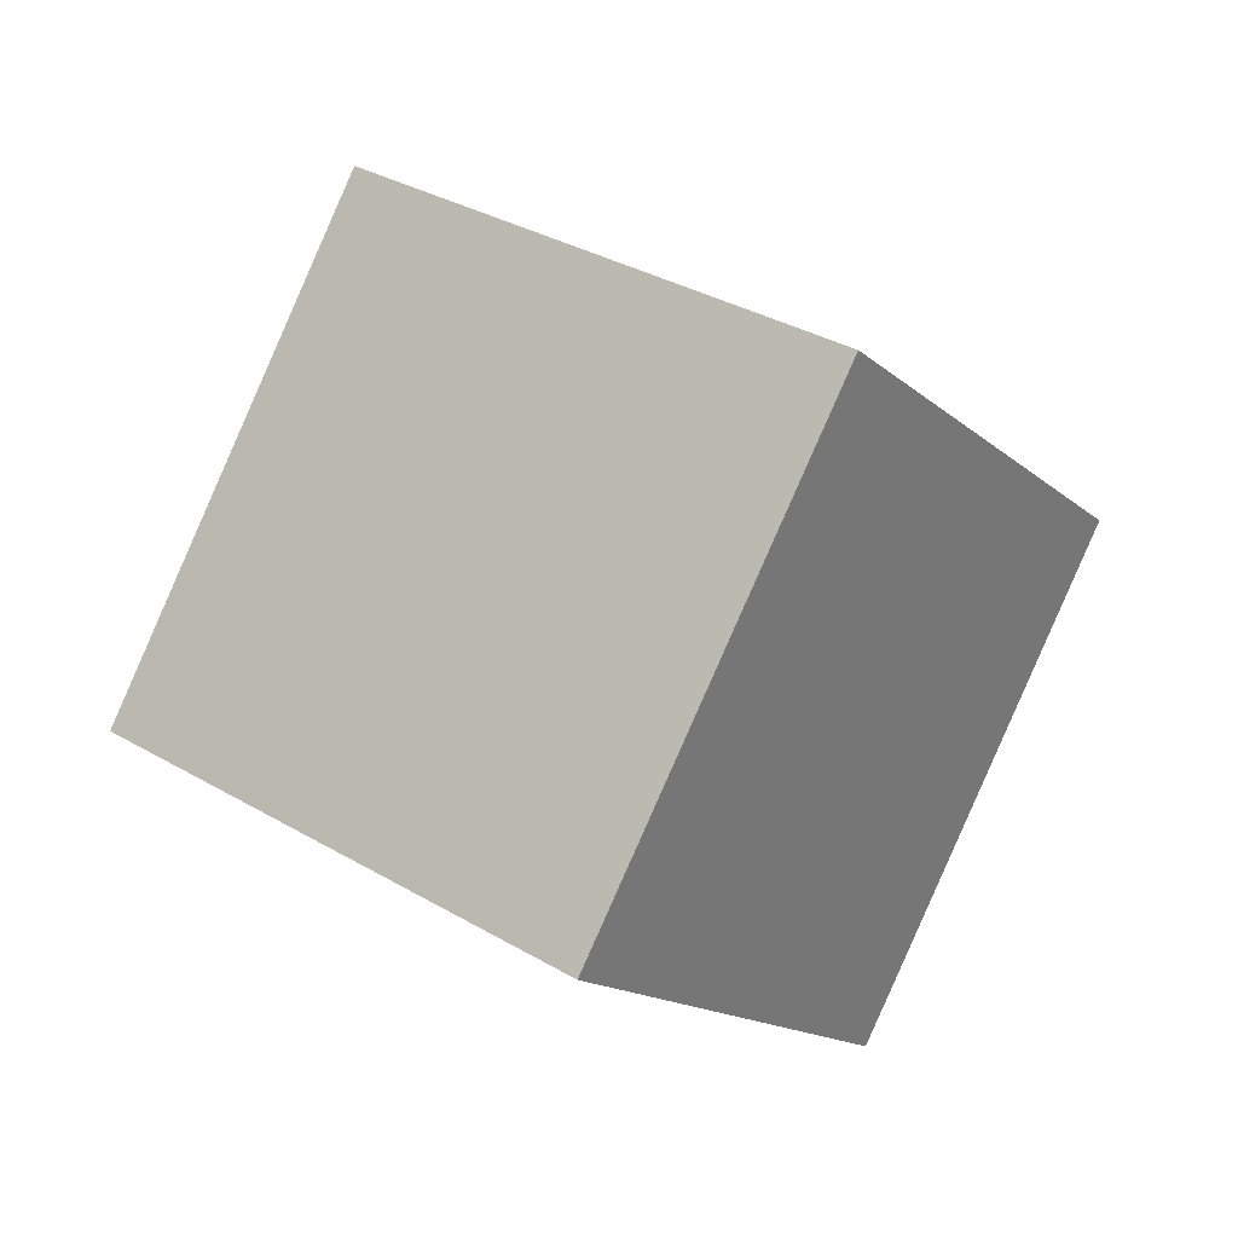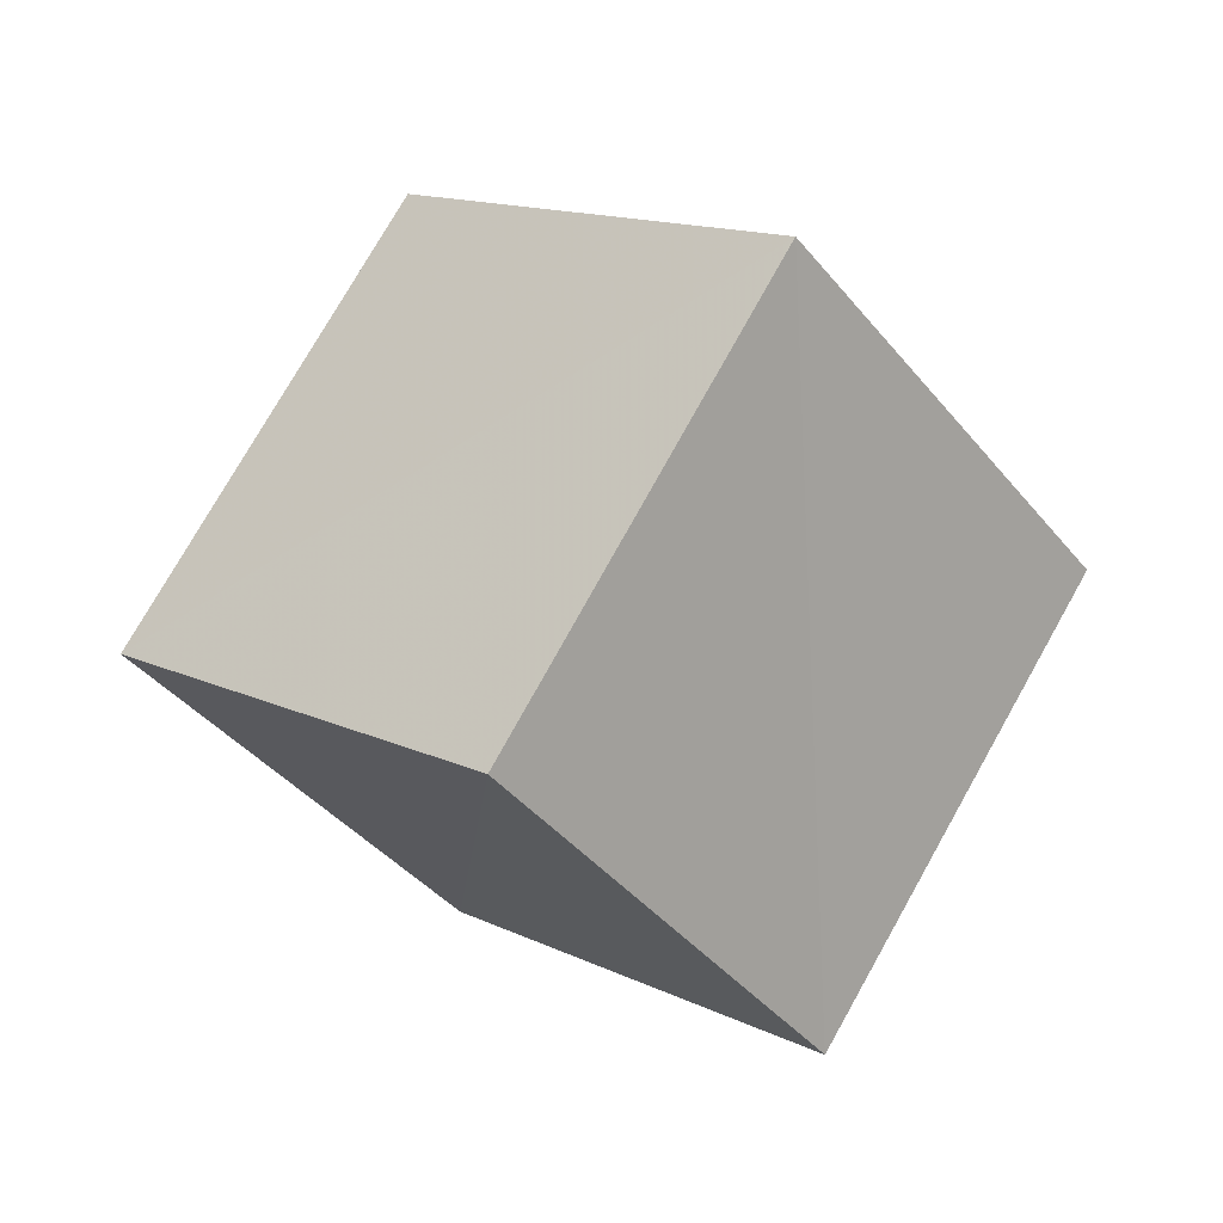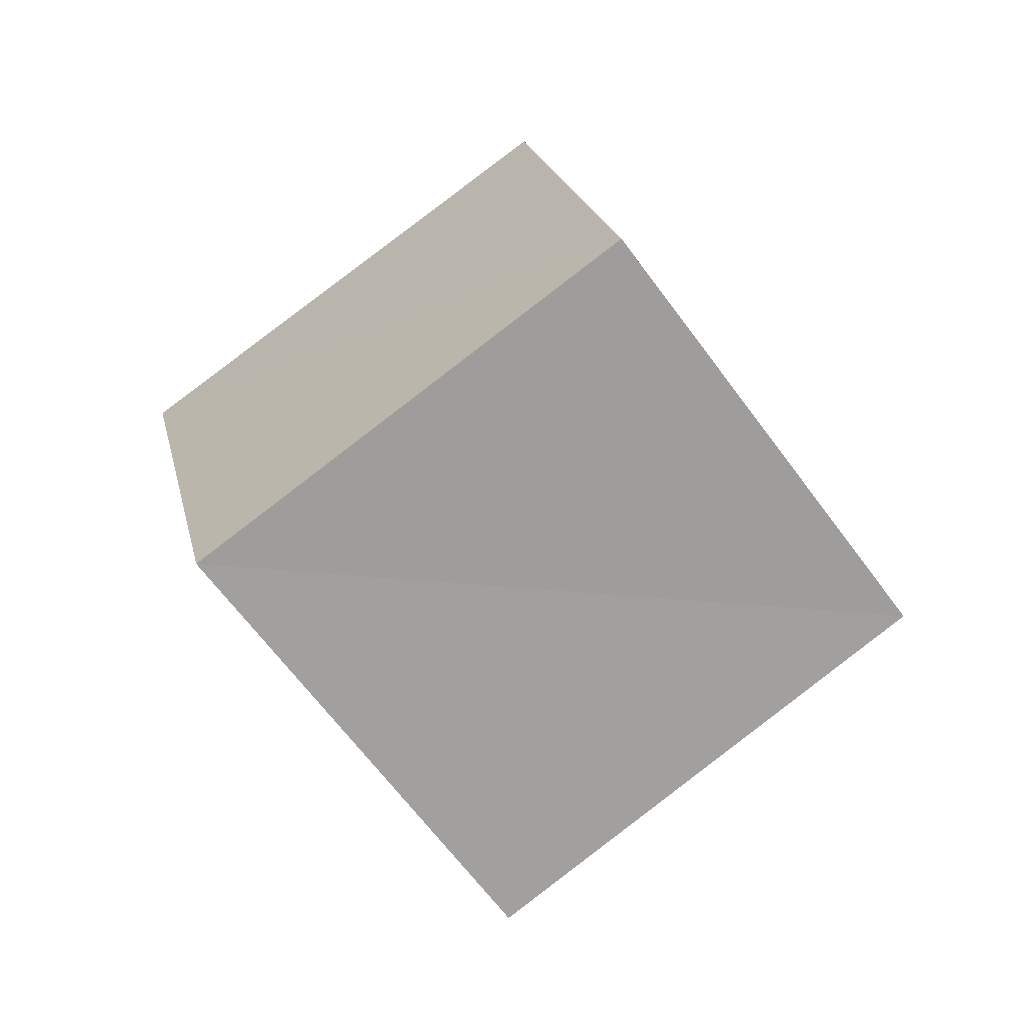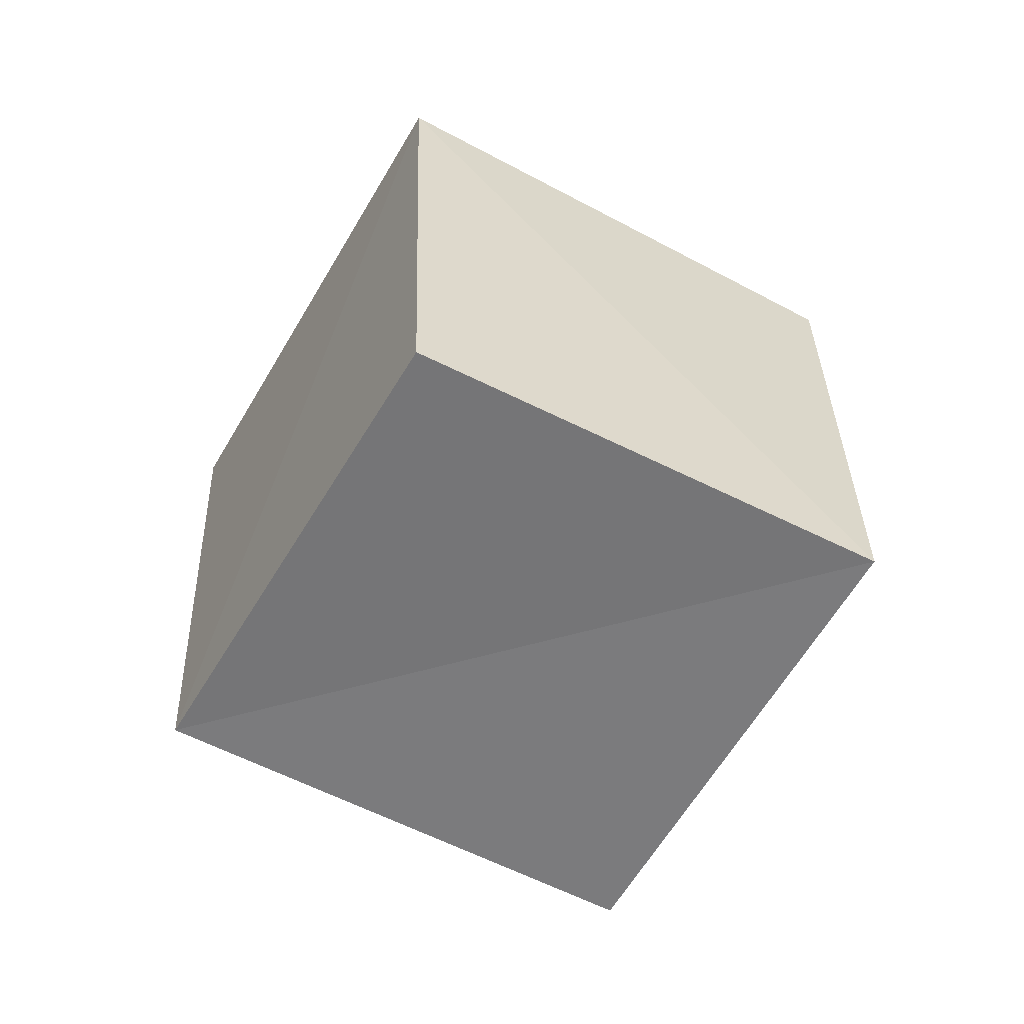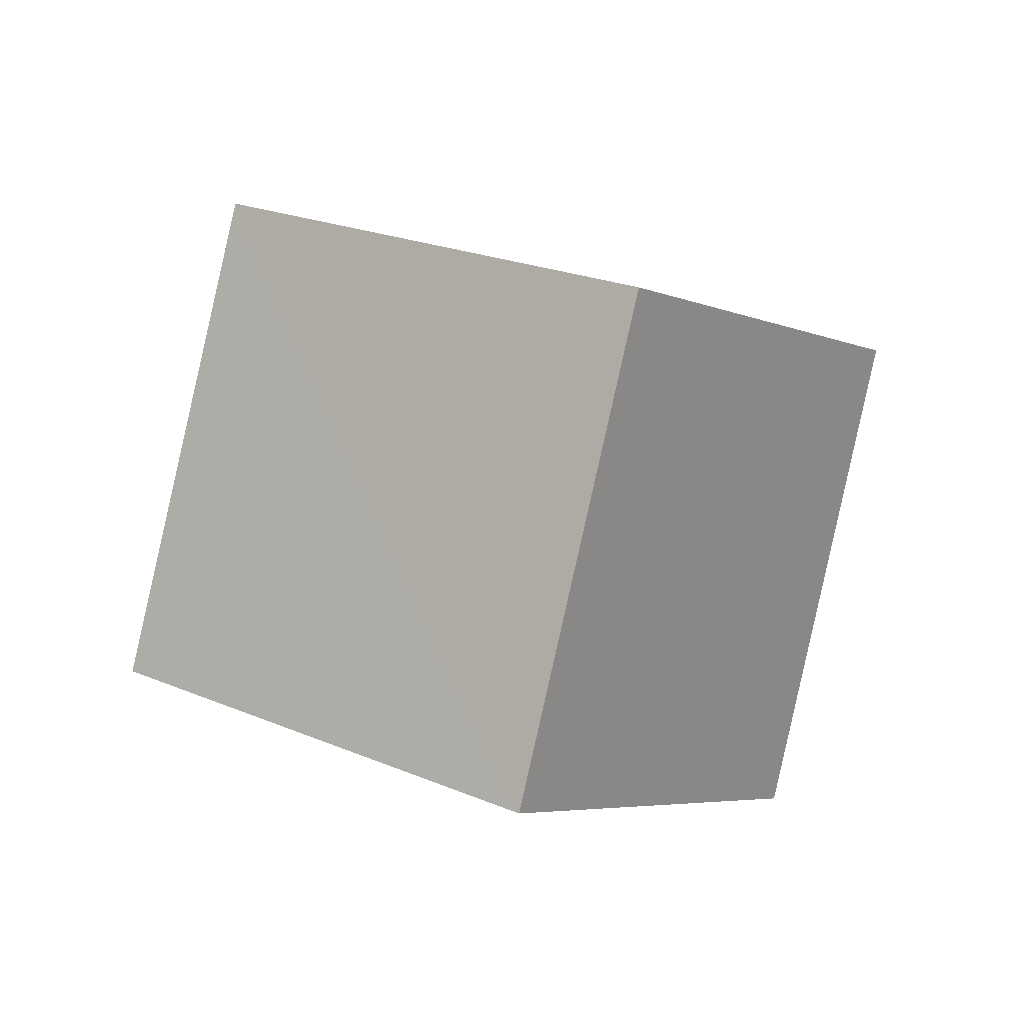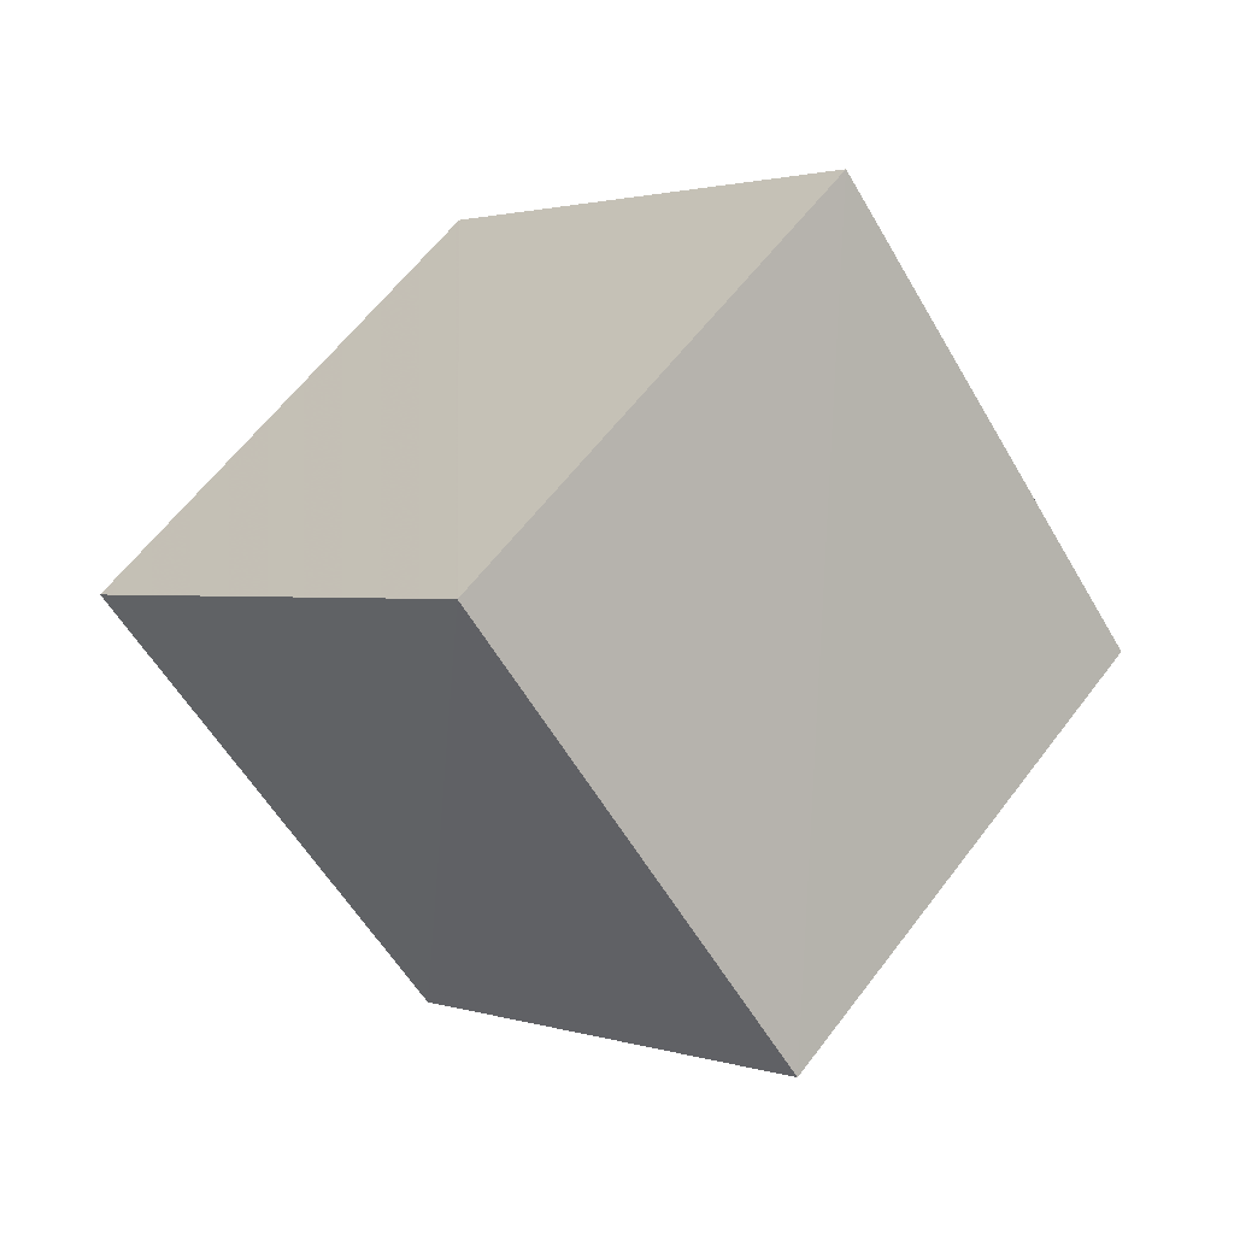
<metadata>
{"format":"obj","ext":"obj","renderer":"f3d","projection":"perspective","resolution":1024,"background":"white","views":[{"elev":66.4,"azim":62.4,"up":"+Z"},{"elev":-76.5,"azim":34.4,"up":"+Y"},{"elev":-30.7,"azim":107.1,"up":"+Y"},{"elev":62.5,"azim":172.0,"up":"+Y"},{"elev":-36.3,"azim":-74.8,"up":"+Y"},{"elev":28.4,"azim":75.1,"up":"+Z"}]}
</metadata>
<code>
v  0.8482  1.899  1.156
v  1.397  1.161  0.7763
v  2.234  1.582  1.13
v  1.68  2.328  1.485
v  0.7534  1.39  2.013
v  1.31  0.6487  1.634
v  2.137  1.083  1.992
v  1.584  1.834  2.365
f 3 1 2
f 5 7 6
f 1 3 4
f 1 6 2
f 7 5 8
f 2 7 3
f 6 1 5
f 3 8 4
f 7 2 6
f 1 8 5
f 8 3 7
f 8 1 4

</code>
